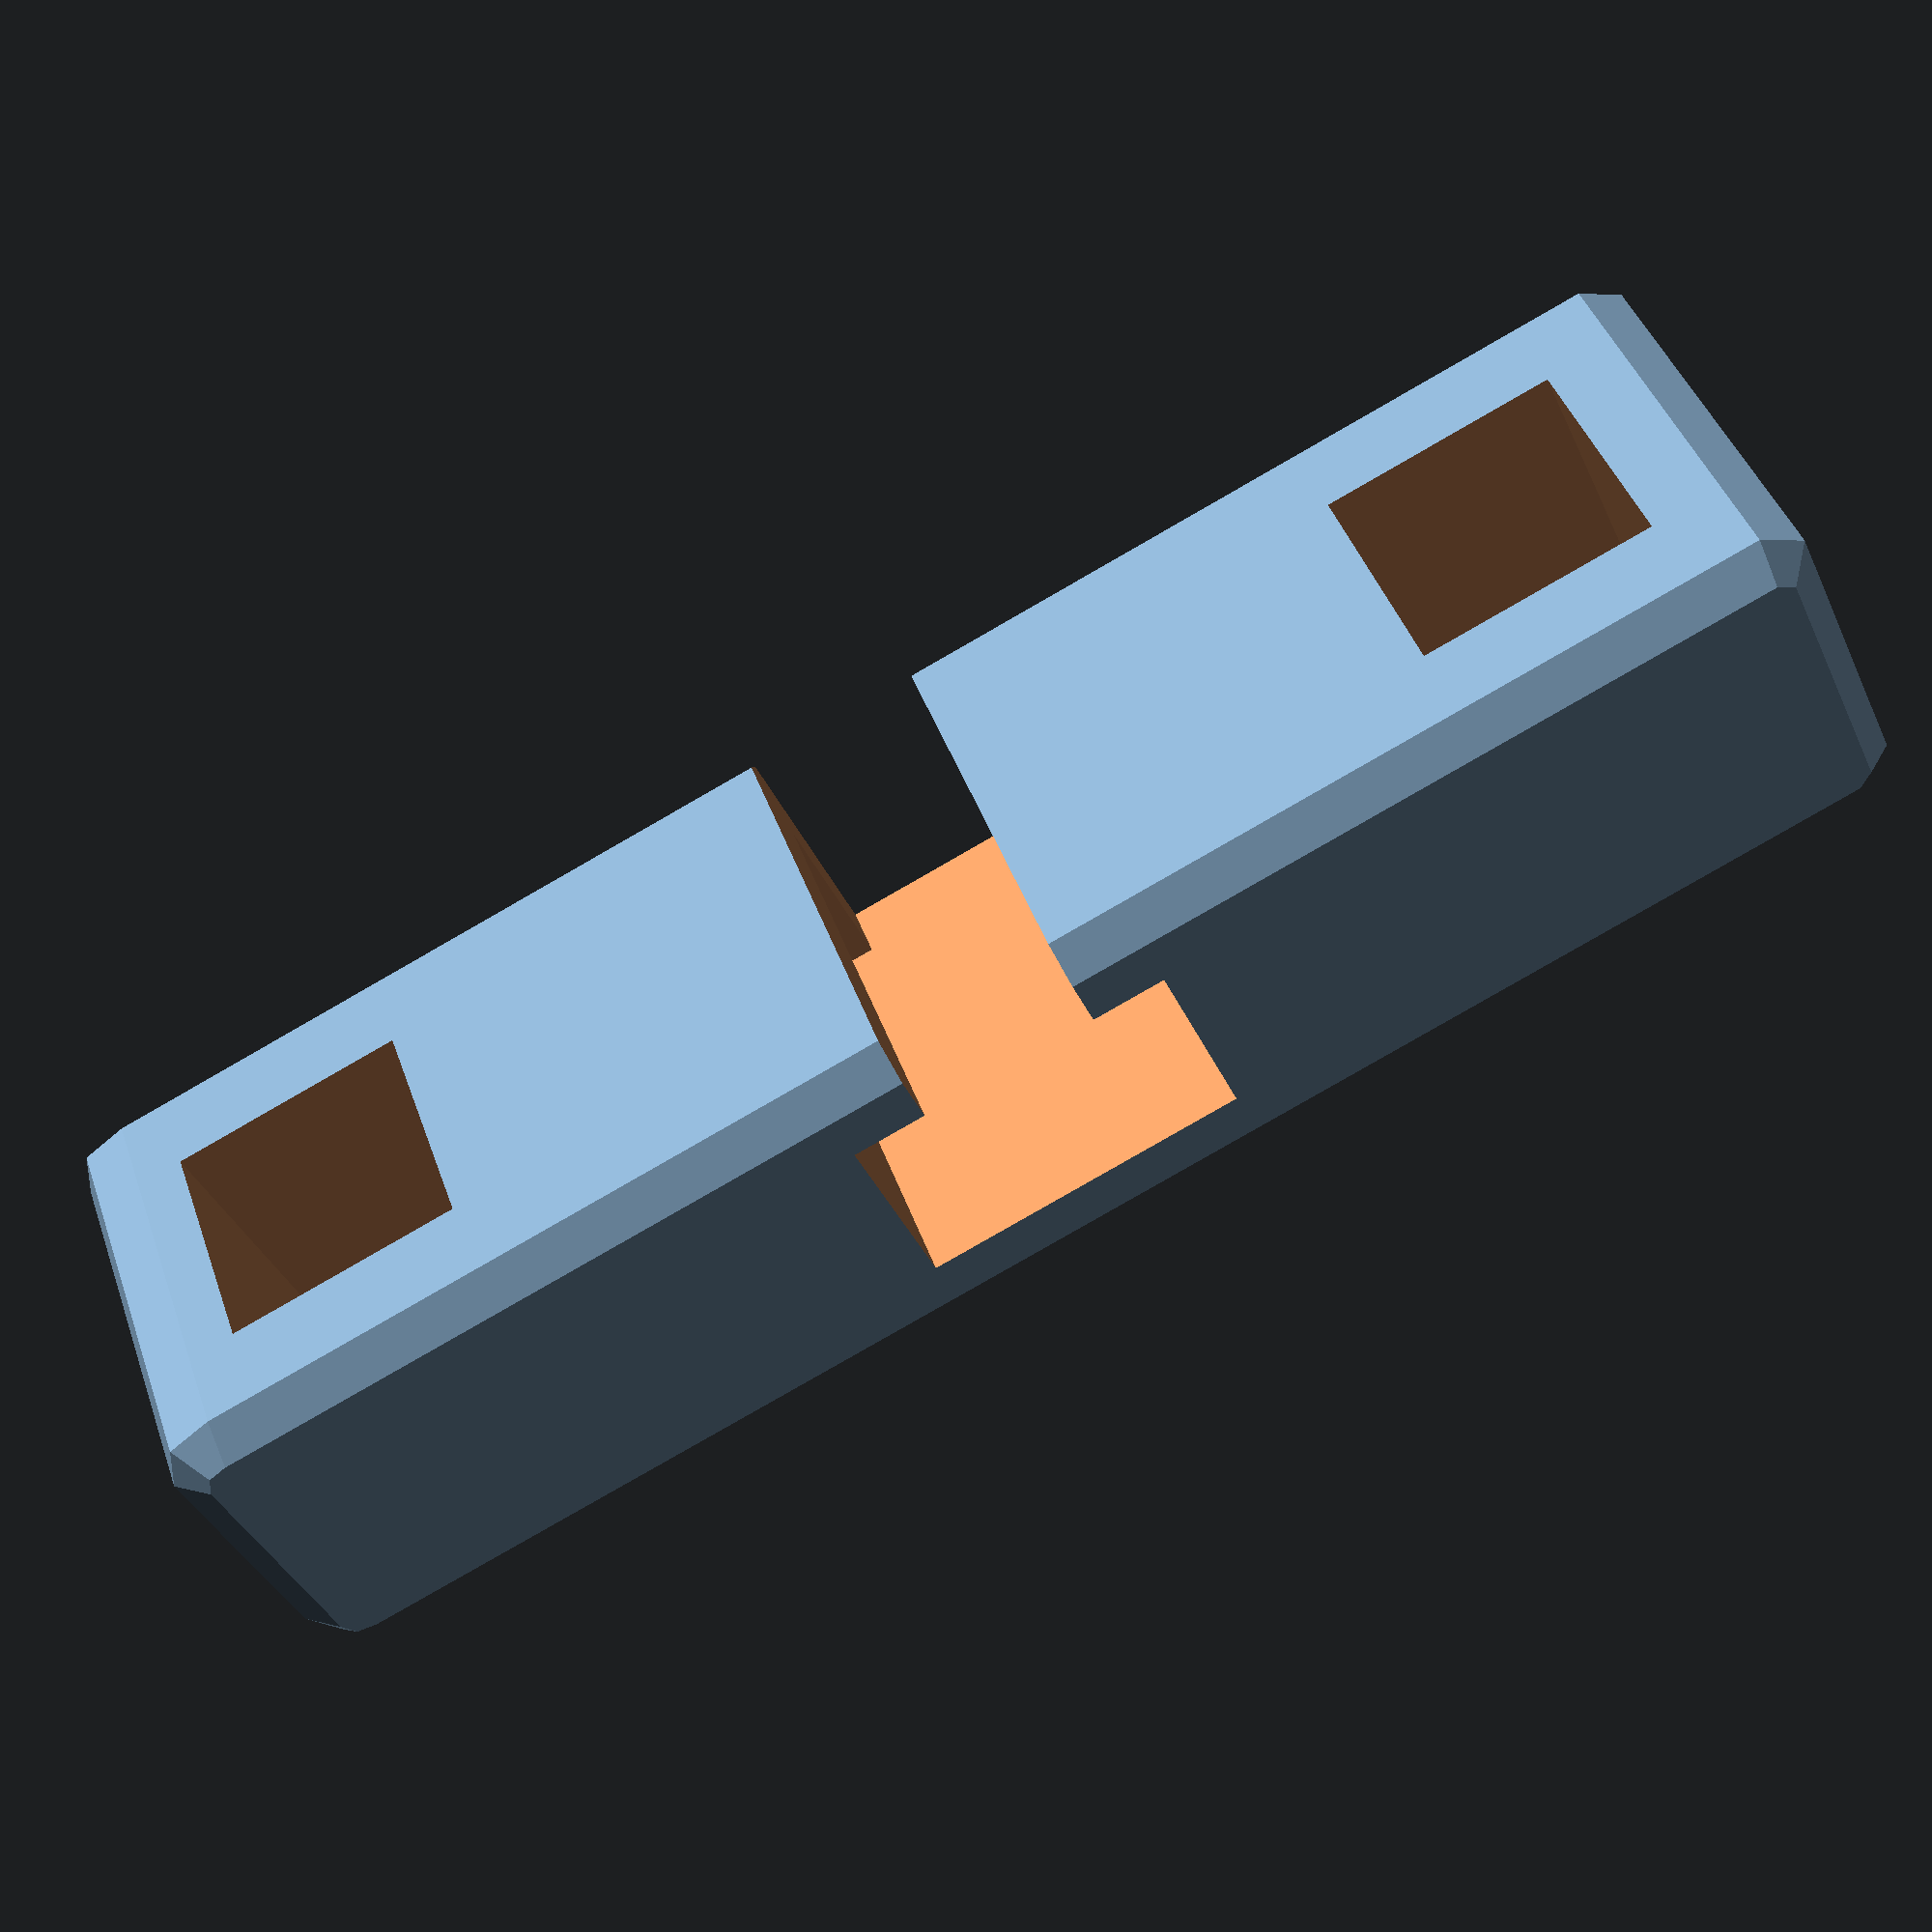
<openscad>
// dock adapter to hold charging cable on 
// phone mount.

// parameters
plug_width = 11; // mm
plug_depth = 6.5; // mm

below_plug = 2; // mm
cable_width = 6; // mm
plug_back_depth = 3; // mm

peg_width = 8; // mm
peg_height = 8; // mm
peg_distance = 34.7; // mm between pegs

around_peg = 4;
rounding = 2;

main_width = around_peg * 2 + peg_width * 2 + peg_distance;
main_depth = plug_depth + plug_back_depth * 2;
main_height = peg_height + around_peg * 2;


difference() {
    // main body
    translate([rounding, rounding, rounding]) {
        minkowski() {
            cube([
                main_width - rounding * 2, 
                main_depth - rounding * 2, 
                main_height - rounding *2
            ]);
            sphere(rounding);
        }
    }
    
    // cable slot
    translate([
        (main_width - cable_width) / 2,
        0, 
        0
    ]) {
        cube([
            cable_width,
            main_depth - plug_back_depth,
            main_height
        ]);
    }
    
    // plug slot
    translate([
        (main_width - plug_width) / 2,
        plug_back_depth, 
        below_plug
    ]) {
        cube([
            plug_width,
            plug_depth,
            main_height - below_plug
        ]);
    }
    
    // left peg
    translate([
        around_peg,
        0, 
        around_peg
    ]) {
        cube([
            peg_width,
            main_depth,
            peg_height
        ]);
    }
    
        
    // right peg
    translate([
        main_width - peg_width - around_peg,
        0, 
        around_peg
    ]) {
        cube([
            peg_width,
            main_depth,
            peg_height
        ]);
    }
}
</openscad>
<views>
elev=137.0 azim=336.2 roll=198.5 proj=p view=wireframe
</views>
